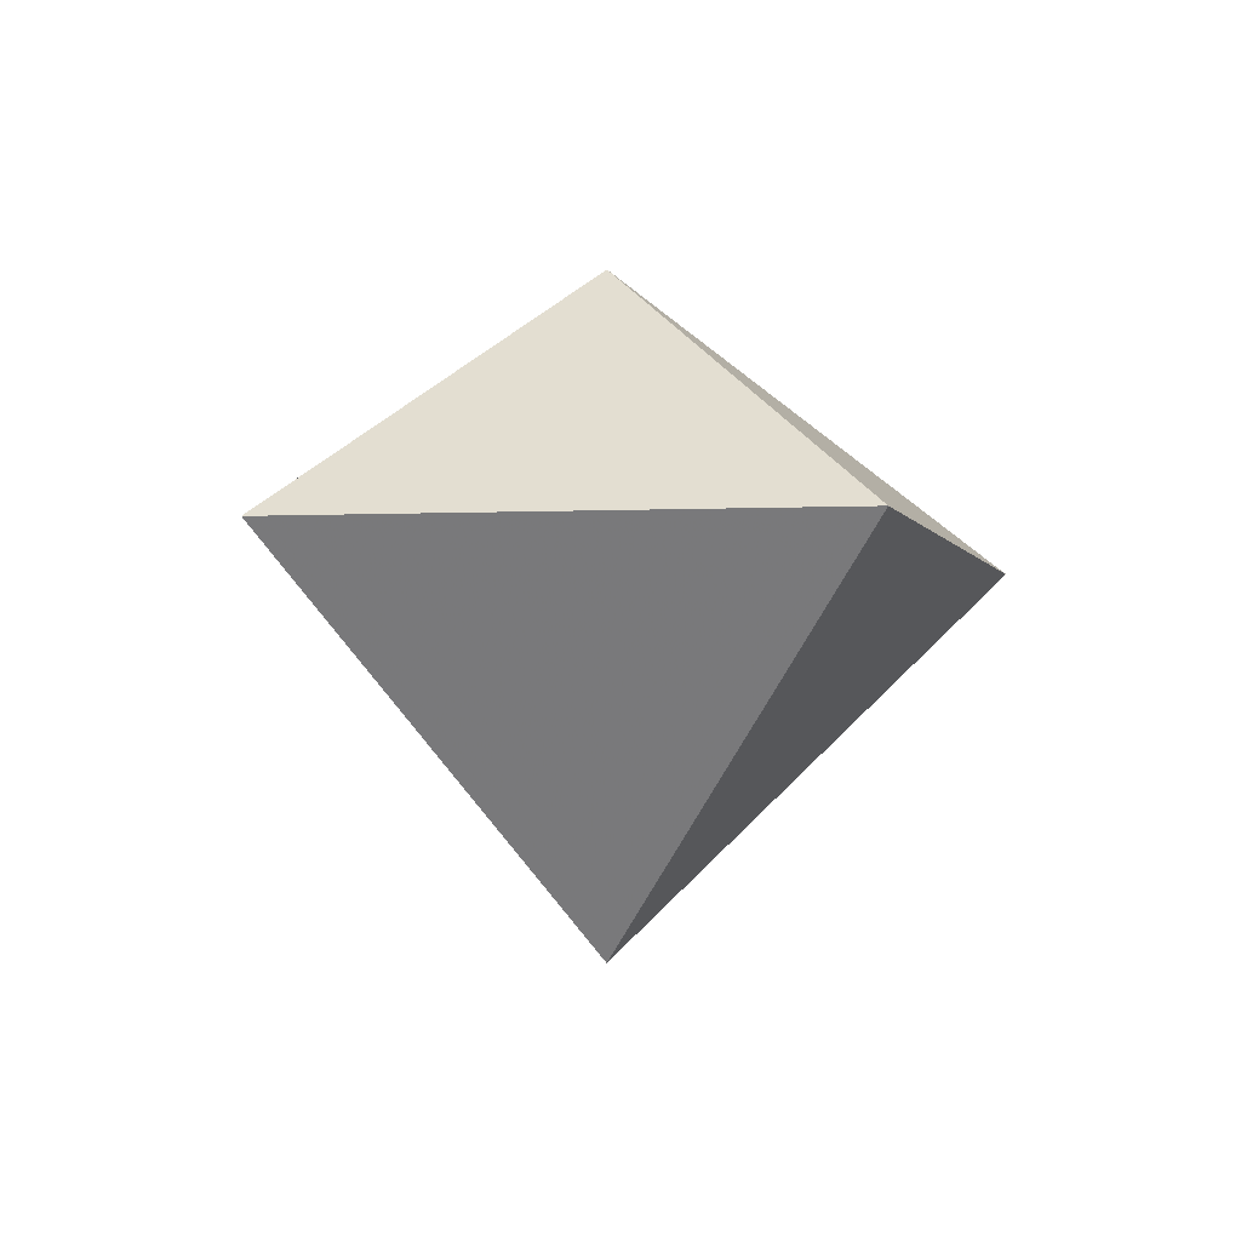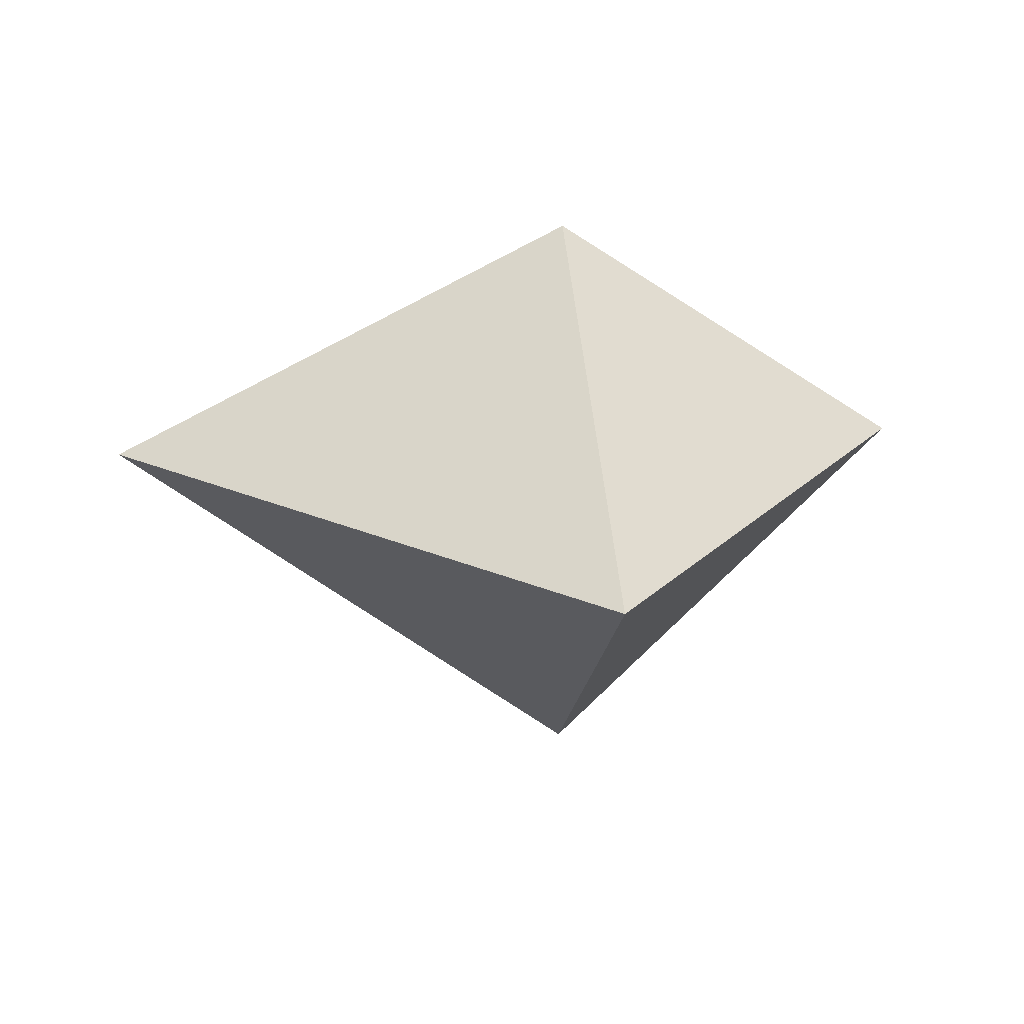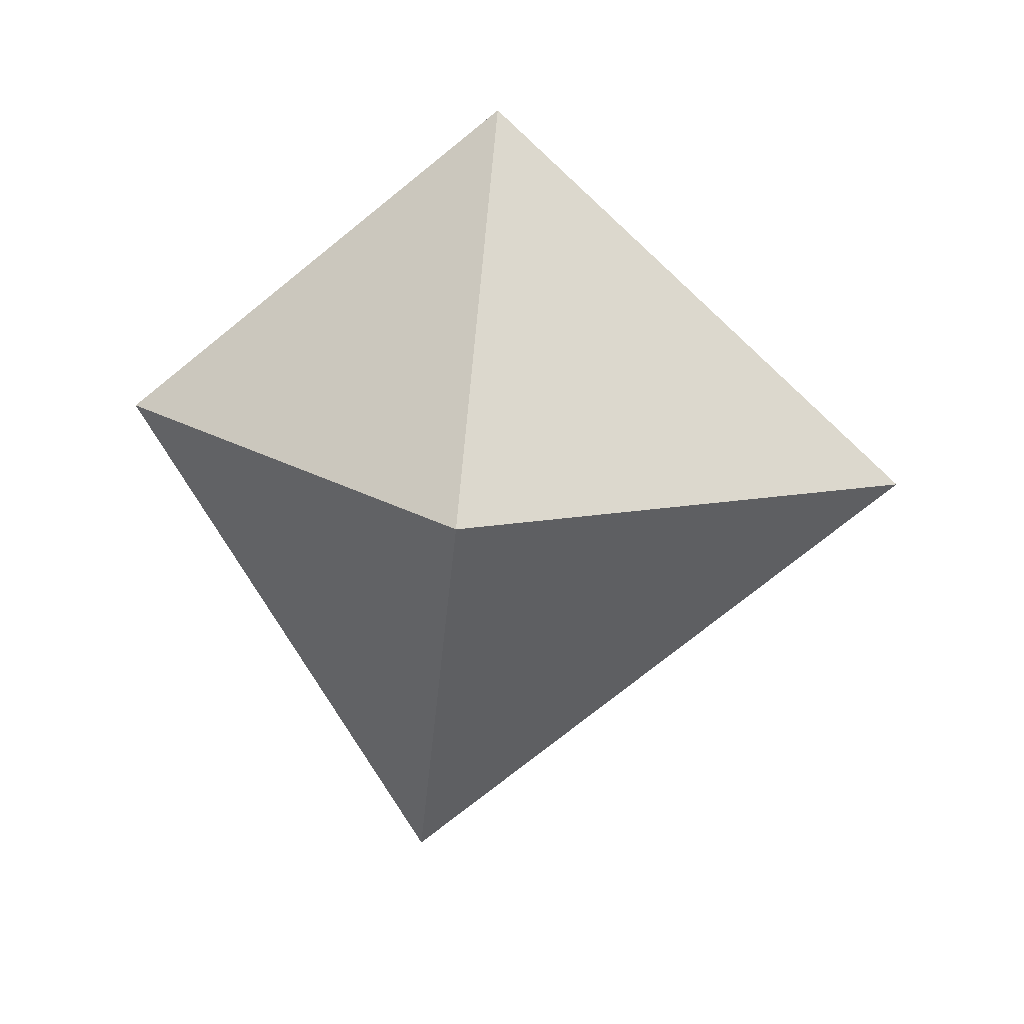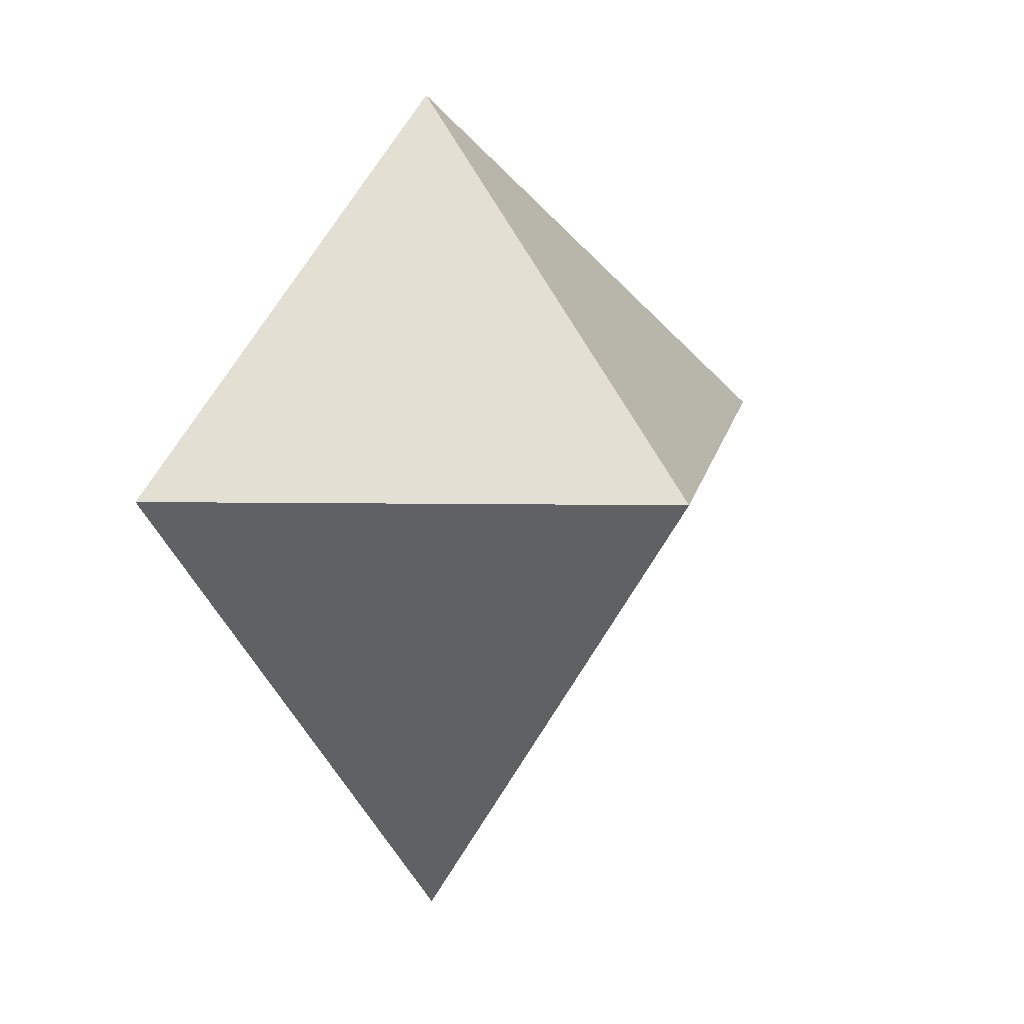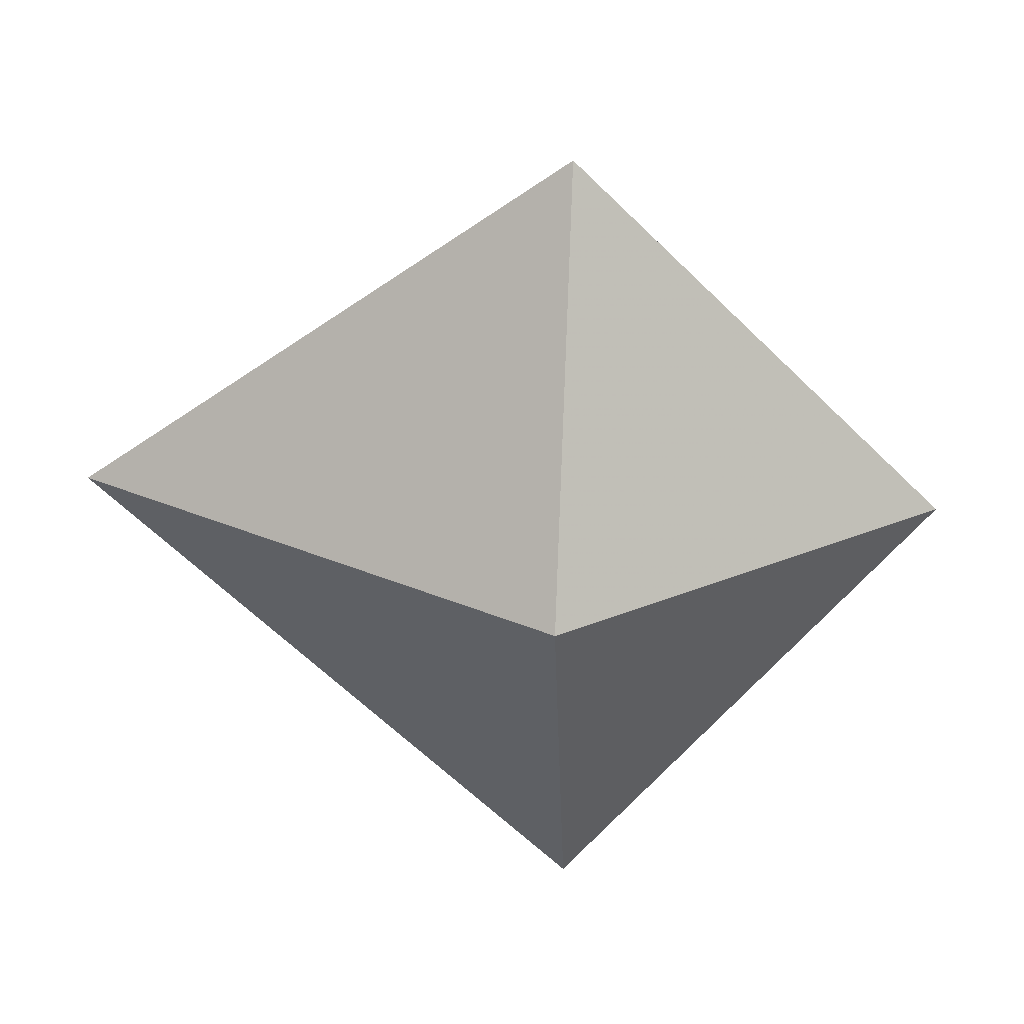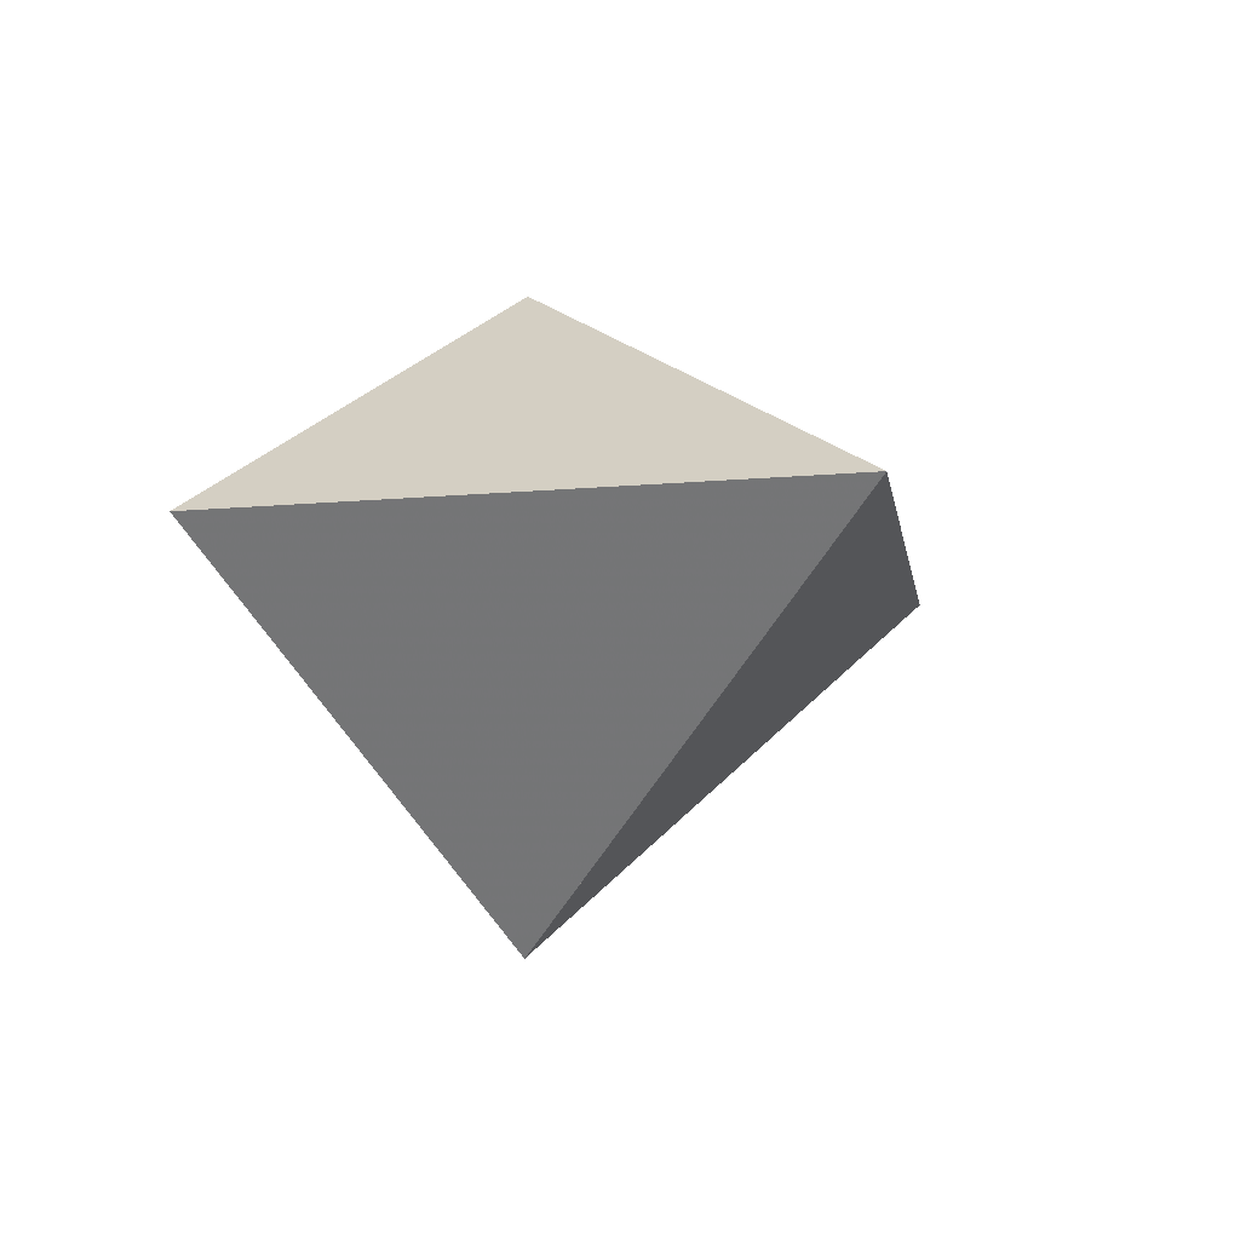
<metadata>
{"format":"obj","ext":"obj","renderer":"f3d","projection":"perspective","resolution":1024,"background":"white","views":[{"elev":-4.3,"azim":-37.0,"up":"+Y"},{"elev":21.2,"azim":174.1,"up":"+Y"},{"elev":-74.5,"azim":-6.1,"up":"+Y"},{"elev":11.7,"azim":-43.3,"up":"+Z"},{"elev":32.5,"azim":-176.0,"up":"+Z"},{"elev":-8.5,"azim":53.0,"up":"+Y"}]}
</metadata>
<code>
v -3 0 0
v 0 -3 0
v 0 2 0
v 0 0 3
v 0 0 -4
v 4 0 0
f 1 5 2
f 2 4 1
f 1 3 5
f 5 6 2
f 2 6 4
f 4 3 1
f 3 6 5
f 6 3 4
f 5 3 2
f 2 3 1
f 2 3 4
f 6 3 2

</code>
